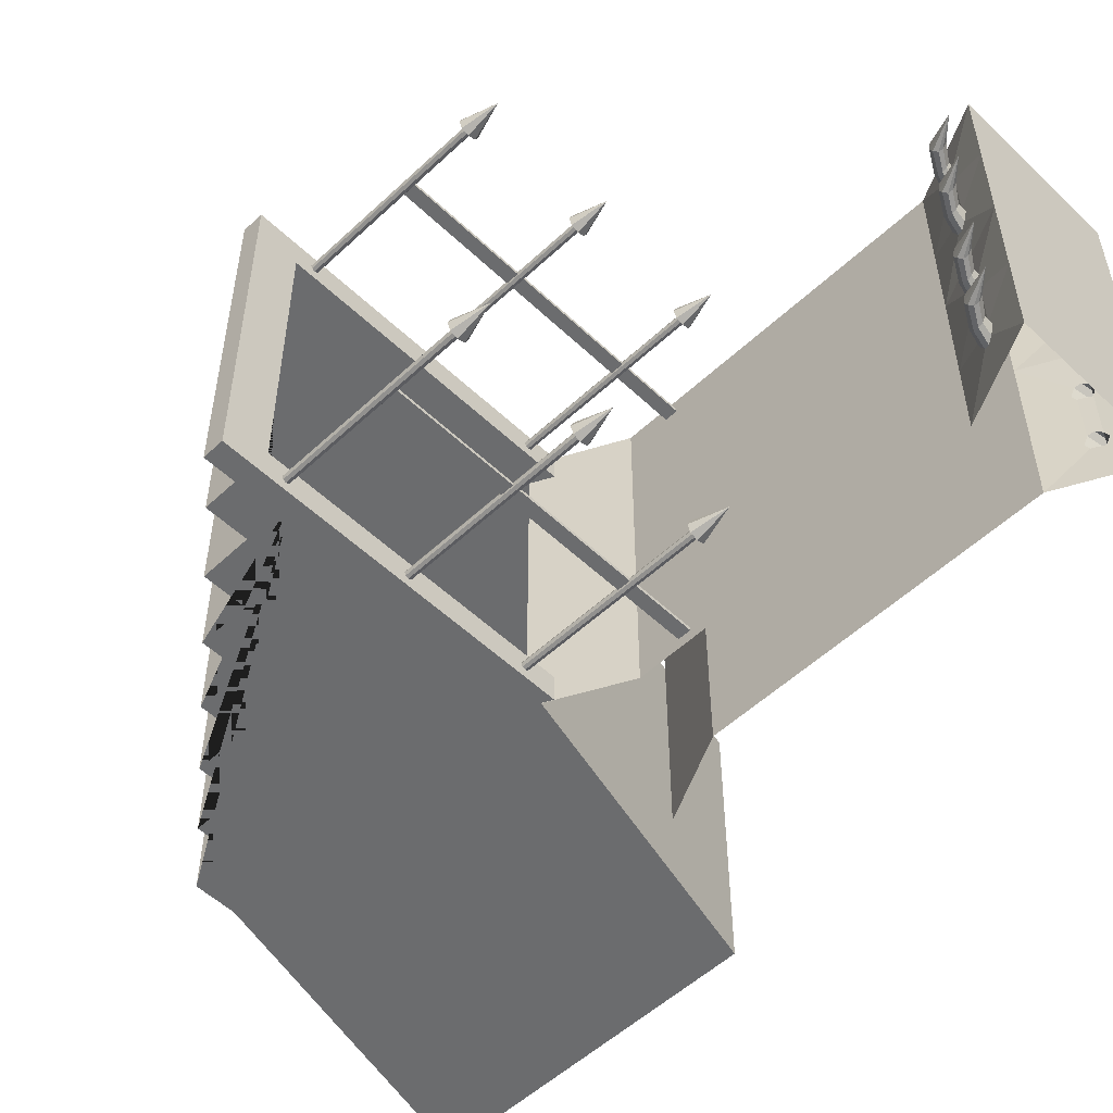
<metadata>
{"format":"obj","ext":"obj","renderer":"f3d","projection":"perspective","resolution":1024,"background":"white","views":[{"elev":-53.6,"azim":134.8,"up":"+Z"}]}
</metadata>
<code>
o dungeon_003_wall_2tds_001_Cube.014
v -0.5 0 -0.5
v -0.5 3 -0.5
v -0.5 0 -1.5
v -0.5 3 -1.5
v 0.5 0 -0.5
v 0.5 0 -1.5
v -0.25 0.5 -0.5
v -0.25 2.5 -0.5
v -0.25 2.5 -1.5
v -0.25 0.5 -1.5
v 0.25 0.5 -1.5
v 0.25 0.5 -0.5
v -0.5 3 -1
v -0.25 2.5 -1
v -0.3708 2.717 -0.75
v -0.3708 2.717 -0.85
v -0.3708 2.717 -1.15
v -0.3708 2.717 -1.25
v -0.4067 2.783 -0.75
v -0.4067 2.783 -0.85
v -0.4067 2.783 -1.15
v -0.4067 2.783 -1.25
v -0.3708 2.692 -1.2
v -0.4067 2.808 -1.2
v -0.3708 2.692 -0.8
v -0.4067 2.808 -0.8
v -0.3887 2.75 -0.725
v -0.3887 2.75 -0.875
v -0.3887 2.75 -1.125
v -0.3887 2.75 -1.275
v -0.4668 2.736 -0.76
v -0.4812 2.771 -0.74
v -0.4805 2.796 -0.7524
v -0.4712 2.81 -0.8
v -0.4805 2.797 -0.84
v -0.4812 2.763 -0.8524
v -0.4668 2.736 -0.84
v -0.4668 2.716 -0.8
v -0.4668 2.736 -1.24
v -0.4668 2.716 -1.2
v -0.4668 2.736 -1.16
v -0.4812 2.771 -1.14
v -0.4805 2.796 -1.152
v -0.4712 2.81 -1.2
v -0.4805 2.797 -1.24
v -0.4812 2.763 -1.25
v -0.5736 2.825 -0.752
v -0.5889 2.803 -0.768
v -0.563 2.846 -0.768
v -0.563 2.87 -0.8
v -0.563 2.846 -0.832
v -0.6004 2.825 -0.848
v -0.5994 2.803 -0.832
v -0.5889 2.787 -0.8
v -0.5889 2.787 -1.2
v -0.5994 2.803 -1.232
v -0.5889 2.803 -1.168
v -0.5736 2.825 -1.152
v -0.563 2.846 -1.168
v -0.563 2.87 -1.2
v -0.563 2.846 -1.232
v -0.6004 2.825 -1.248
v -0.666 2.973 -0.8
v -0.666 2.973 -1.2
v 0.5 3 -1.5
v 0.5 3 -0.5
v 0.25 2.5 -1.5
v 0.25 2.5 -0.5
v 0.5 3 -1
v 0.25 2.5 -1.056
v 0.3708 2.717 -1.25
v 0.3708 2.717 -1.15
v 0.3708 2.717 -0.85
v 0.3708 2.717 -0.75
v 0.4067 2.783 -1.25
v 0.4067 2.783 -1.15
v 0.4067 2.783 -0.85
v 0.4067 2.783 -0.75
v 0.3708 2.692 -0.8
v 0.4067 2.808 -0.8
v 0.3708 2.692 -1.2
v 0.4067 2.808 -1.2
v 0.3887 2.75 -1.275
v 0.3887 2.75 -1.125
v 0.3887 2.75 -0.875
v 0.3887 2.75 -0.725
v 0.4668 2.736 -1.24
v 0.4812 2.771 -1.26
v 0.4805 2.796 -1.248
v 0.4712 2.81 -1.2
v 0.4805 2.797 -1.16
v 0.4812 2.763 -1.148
v 0.4668 2.736 -1.16
v 0.4668 2.716 -1.2
v 0.4668 2.736 -0.76
v 0.4668 2.716 -0.8
v 0.4668 2.736 -0.84
v 0.4812 2.771 -0.86
v 0.4805 2.796 -0.8476
v 0.4712 2.81 -0.8
v 0.4805 2.797 -0.76
v 0.4812 2.763 -0.7505
v 0.5736 2.825 -1.248
v 0.5889 2.803 -1.232
v 0.563 2.846 -1.232
v 0.563 2.87 -1.2
v 0.563 2.846 -1.168
v 0.6004 2.825 -1.152
v 0.5994 2.803 -1.168
v 0.5889 2.787 -1.2
v 0.5889 2.787 -0.8
v 0.5994 2.803 -0.768
v 0.5889 2.803 -0.832
v 0.5736 2.825 -0.848
v 0.563 2.846 -0.832
v 0.563 2.87 -0.8
v 0.563 2.846 -0.768
v 0.6004 2.825 -0.752
v 0.666 2.973 -1.2
v 0.666 2.973 -0.8
v -0.5 0 0.5
v -0.5 3 0.5
v 0.5 0 0.5
v -0.25 0.5 0.5
v -0.25 2.5 0.5
v 0.25 0.5 0.5
v -0.5 3 0
v -0.25 2.5 0
v -0.3708 2.717 0.25
v -0.3708 2.717 0.15
v -0.3708 2.717 -0.15
v -0.3708 2.717 -0.25
v -0.4067 2.783 0.25
v -0.4067 2.783 0.15
v -0.4067 2.783 -0.15
v -0.4067 2.783 -0.25
v -0.3708 2.692 -0.2
v -0.4067 2.808 -0.2
v -0.3708 2.692 0.2
v -0.4067 2.808 0.2
v -0.3887 2.75 0.275
v -0.3887 2.75 0.125
v -0.3887 2.75 -0.125
v -0.3887 2.75 -0.275
v -0.4668 2.736 0.24
v -0.4812 2.771 0.26
v -0.4805 2.796 0.2476
v -0.4712 2.81 0.2
v -0.4805 2.797 0.16
v -0.4812 2.763 0.1476
v -0.4668 2.736 0.16
v -0.4668 2.716 0.2
v -0.4668 2.736 -0.24
v -0.4668 2.716 -0.2
v -0.4668 2.736 -0.16
v -0.4812 2.771 -0.14
v -0.4805 2.796 -0.1524
v -0.4712 2.81 -0.2
v -0.4805 2.797 -0.24
v -0.4812 2.763 -0.2495
v -0.5736 2.825 0.248
v -0.5889 2.803 0.232
v -0.563 2.846 0.232
v -0.563 2.87 0.2
v -0.563 2.846 0.168
v -0.6004 2.825 0.152
v -0.5994 2.803 0.168
v -0.5889 2.787 0.2
v -0.5889 2.787 -0.2
v -0.5994 2.803 -0.232
v -0.5889 2.803 -0.168
v -0.5736 2.825 -0.152
v -0.563 2.846 -0.168
v -0.563 2.87 -0.2
v -0.563 2.846 -0.232
v -0.6004 2.825 -0.248
v -0.666 2.973 0.2
v -0.666 2.973 -0.2
v 0.5 3 0.5
v 0.25 2.5 0.5
v 0.5 3 -0
v 0.25 2.5 -0.05612
v 0.3708 2.717 -0.25
v 0.3708 2.717 -0.15
v 0.3708 2.717 0.15
v 0.3708 2.717 0.25
v 0.4067 2.783 -0.25
v 0.4067 2.783 -0.15
v 0.4067 2.783 0.15
v 0.4067 2.783 0.25
v 0.3708 2.692 0.2
v 0.4067 2.808 0.2
v 0.3708 2.692 -0.2
v 0.4067 2.808 -0.2
v 0.3887 2.75 -0.275
v 0.3887 2.75 -0.125
v 0.3887 2.75 0.125
v 0.3887 2.75 0.275
v 0.4668 2.736 -0.24
v 0.4812 2.771 -0.26
v 0.4805 2.796 -0.2476
v 0.4712 2.81 -0.2
v 0.4805 2.797 -0.16
v 0.4812 2.763 -0.1476
v 0.4668 2.736 -0.16
v 0.4668 2.716 -0.2
v 0.4668 2.736 0.24
v 0.4668 2.716 0.2
v 0.4668 2.736 0.16
v 0.4812 2.771 0.14
v 0.4805 2.796 0.1524
v 0.4712 2.81 0.2
v 0.4805 2.797 0.24
v 0.4812 2.763 0.2495
v 0.5736 2.825 -0.248
v 0.5889 2.803 -0.232
v 0.563 2.846 -0.232
v 0.563 2.87 -0.2
v 0.563 2.846 -0.168
v 0.6004 2.825 -0.152
v 0.5994 2.803 -0.168
v 0.5889 2.787 -0.2
v 0.5889 2.787 0.2
v 0.5994 2.803 0.232
v 0.5889 2.803 0.168
v 0.5736 2.825 0.152
v 0.563 2.846 0.168
v 0.563 2.87 0.2
v 0.563 2.846 0.232
v 0.6004 2.825 0.248
v 0.666 2.973 -0.2
v 0.666 2.973 0.2
v 2.07 1.225 -1.422
v 2.088 1.225 -1.378
v 2.132 1.425 -1.422
v 0.6767 1.225 -1.466
v 0.6325 1.225 -1.485
v 0.6767 1.225 -1.466
v 0.5883 1.225 -1.378
v 0.6325 1.225 -1.36
v 0.6325 1.425 -1.422
v 0.695 1.225 -1.422
v 0.695 1.225 -1.422
v 0.6767 1.225 -1.378
v 0.6767 1.225 -1.378
v 0.57 1.225 -1.422
v 0.57 1.225 -1.422
v 0.6325 1.225 -1.36
v 0.5883 1.225 -1.466
v 0.5883 1.225 -1.466
v 0.6325 1.225 -1.485
v 0.5883 1.225 -1.378
v 2.177 1.225 -1.378
v 2.195 1.225 -1.422
v 2.132 1.225 -1.36
v 2.132 1.225 -1.485
v 2.088 1.225 -1.466
v 2.177 1.225 -1.466
v 0.2493 0.75 -1.432
v 0.2493 0.825 -1.432
v 2.14 0.825 -1.432
v 2.14 0.75 -1.432
v 0.2439 0.825 -1.412
v 2.14 0.825 -1.412
v 0.6575 1.225 -1.422
v 0.6502 1.225 -1.44
v 0.6075 0.125 -1.422
v 0.6075 1.225 -1.422
v 0.6148 1.225 -1.44
v 0.6148 0.125 -1.44
v 2.157 0.125 -1.422
v 2.157 1.225 -1.422
v 2.15 1.225 -1.404
v 2.15 0.125 -1.404
v 1.32 1.225 -1.422
v 1.338 1.225 -1.378
v 1.382 1.425 -1.422
v 0.6502 0.125 -1.404
v 0.6502 1.225 -1.404
v 0.6325 1.225 -1.397
v 0.6325 0.125 -1.397
v 2.132 0.125 -1.397
v 2.132 1.225 -1.397
v 2.115 1.225 -1.404
v 2.115 0.125 -1.404
v 2.15 0.125 -1.44
v 2.15 1.225 -1.44
v 0.6325 1.225 -1.447
v 0.6325 0.125 -1.447
v 0.6148 0.125 -1.404
v 0.6148 1.225 -1.404
v 0.6575 0.125 -1.422
v 2.132 0.125 -1.447
v 2.132 1.225 -1.447
v 2.107 1.225 -1.422
v 2.107 0.125 -1.422
v 0.6502 0.125 -1.44
v 2.115 1.225 -1.44
v 2.115 0.125 -1.44
v 2.14 0.75 -1.412
v 0.2439 0.75 -1.412
v 1.382 1.225 -1.36
v 1.427 1.225 -1.466
v 1.4 1.225 -1.44
v 1.382 1.225 -1.447
v 1.382 1.225 -1.485
v 1.427 1.225 -1.378
v 1.445 1.225 -1.422
v 1.338 1.225 -1.466
v 1.365 0.125 -1.44
v 1.365 1.225 -1.44
v 1.382 0.125 -1.447
v 1.357 1.225 -1.422
v 1.365 1.225 -1.404
v 1.365 0.125 -1.404
v 1.357 0.125 -1.422
v 1.407 0.125 -1.422
v 1.407 1.225 -1.422
v 1.4 1.225 -1.404
v 1.4 0.125 -1.404
v 1.382 1.225 -1.397
v 1.382 0.125 -1.397
v 1.4 0.125 -1.44
v 2.07 1.225 0.4163
v 2.088 1.225 0.4605
v 2.132 1.425 0.4163
v 0.6767 1.225 0.3721
v 0.6325 1.225 0.3538
v 0.6767 1.225 0.3721
v 0.5883 1.225 0.4605
v 0.6325 1.225 0.4788
v 0.6325 1.425 0.4163
v 0.695 1.225 0.4163
v 0.695 1.225 0.4163
v 0.6767 1.225 0.4605
v 0.6767 1.225 0.4605
v 0.57 1.225 0.4163
v 0.57 1.225 0.4163
v 0.6325 1.225 0.4788
v 0.5883 1.225 0.3721
v 0.5883 1.225 0.3721
v 0.6325 1.225 0.3538
v 0.5883 1.225 0.4605
v 2.177 1.225 0.4605
v 2.195 1.225 0.4163
v 2.132 1.225 0.4788
v 2.132 1.225 0.3538
v 2.088 1.225 0.3721
v 2.177 1.225 0.3721
v 0.2485 0.75 0.4063
v 0.2485 0.825 0.4063
v 2.14 0.825 0.4063
v 2.14 0.75 0.4063
v 0.25 0.825 0.4263
v 2.14 0.825 0.4263
v 0.6575 1.225 0.4163
v 0.6502 1.225 0.3987
v 0.6075 0.125 0.4163
v 0.6075 1.225 0.4163
v 0.6148 1.225 0.3987
v 0.6148 0.125 0.3987
v 2.157 0.125 0.4163
v 2.157 1.225 0.4163
v 2.15 1.225 0.434
v 2.15 0.125 0.434
v 1.32 1.225 0.4163
v 1.338 1.225 0.4605
v 1.382 1.425 0.4163
v 0.6502 0.125 0.434
v 0.6502 1.225 0.434
v 0.6325 1.225 0.4413
v 0.6325 0.125 0.4413
v 2.132 0.125 0.4413
v 2.132 1.225 0.4413
v 2.115 1.225 0.434
v 2.115 0.125 0.434
v 2.15 0.125 0.3987
v 2.15 1.225 0.3987
v 0.6325 1.225 0.3913
v 0.6325 0.125 0.3913
v 0.6148 0.125 0.434
v 0.6148 1.225 0.434
v 0.6575 0.125 0.4163
v 2.132 0.125 0.3913
v 2.132 1.225 0.3913
v 2.107 1.225 0.4163
v 2.107 0.125 0.4163
v 0.6502 0.125 0.3987
v 2.115 1.225 0.3987
v 2.115 0.125 0.3987
v 2.14 0.75 0.4263
v 0.25 0.75 0.4263
v 1.382 1.225 0.4788
v 1.427 1.225 0.3721
v 1.4 1.225 0.3987
v 1.382 1.225 0.3913
v 1.382 1.225 0.3538
v 1.427 1.225 0.4605
v 1.445 1.225 0.4163
v 1.338 1.225 0.3721
v 1.365 0.125 0.3987
v 1.365 1.225 0.3987
v 1.382 0.125 0.3913
v 1.357 1.225 0.4163
v 1.365 1.225 0.434
v 1.365 0.125 0.434
v 1.357 0.125 0.4163
v 1.407 0.125 0.4163
v 1.407 1.225 0.4163
v 1.4 1.225 0.434
v 1.4 0.125 0.434
v 1.382 1.225 0.4413
v 1.382 0.125 0.4413
v 1.4 0.125 0.3987
v 2.5 0 -1.333
v 2.5 0 -1.5
v 2.5 0.125 -1.5
v 2.5 0.125 -1.333
v 2.5 0.125 0.3333
v 2.5 0.125 0.5
v 2.5 -0 0.5
v 2.5 -0 0.3333
v 1 0 -1.333
v 0.75 0 -1.333
v 0.5 0 -1.333
v 0.5 0 -1.5
v 0.75 0 -1.5
v 1 0 -1.5
v 1.25 0 -1.5
v 1.5 0 -1.5
v 1.75 0 -1.5
v 2 0 -1.5
v 2.25 0 -1.5
v 2.25 0 -1.333
v 2 0 -1.333
v 1.75 0 -1.333
v 1.5 0 -1.333
v 1.25 0 -1.333
v 2.25 0.125 0.5
v 2.25 -0 0.5
v 2 -0 0.5
v 1.75 -0 0.5
v 1.5 -0 0.5
v 1.25 -0 0.5
v 1 -0 0.5
v 0.75 -0 0.5
v 0.5 -0 0.5
v 0.4385 0.125 0.5
v 0.75 0.125 0.5
v 1 0.125 0.5
v 1.25 0.125 0.5
v 1.5 0.125 0.5
v 1.75 0.125 0.5
v 2 0.125 0.5
v 2.25 -0.3 -1.333
v 2.25 -0.3 0.3333
v 2.25 -0 0.3333
v 2.25 0.125 -1.5
v 0.4385 0.125 -1.5
v 0.75 0.125 -1.5
v 1 0.125 -1.5
v 1.25 0.125 -1.5
v 1.5 0.125 -1.5
v 1.75 0.125 -1.5
v 2 0.125 -1.5
v 0.5 -0 0.3333
v 0.75 -0 0.3333
v 1 -0 0.3333
v 1.25 -0 0.3333
v 1.5 -0 0.3333
v 1.75 -0 0.3333
v 2 -0 0.3333
v 2.25 0.125 -1.333
v 2.25 0.125 0.3333
v 2 0.125 0.3333
v 1.75 0.125 0.3333
v 1.5 0.125 0.3333
v 1.25 0.125 0.3333
v 1 0.125 0.3333
v 0.75 0.125 0.3333
v 0.4385 0.125 0.3333
v 0.4385 0.125 -1.333
v 0.75 0.125 -1.333
v 1 0.125 -1.333
v 1.25 0.125 -1.333
v 1.5 0.125 -1.333
v 1.75 0.125 -1.333
v 2 0.125 -1.333
v 2 -0.3 -1.333
v 2 -0.3 0.3333
v 2 -0.6 -1.333
v 1.75 -0.6 -1.333
v 1.75 -0.6 0.3333
v 2 -0.6 0.3333
v 1.75 -0.9 -1.333
v 1.5 -0.9 -1.333
v 1.5 -0.9 0.3333
v 1.75 -0.9 0.3333
v 1.5 -1.2 -1.333
v 1.5 -1.2 0.3333
v 1.25 -1.2 -1.333
v 1.25 -1.2 0.3333
v 1.25 -1.5 0.3333
v 1 -1.5 0.3333
v 1 -1.8 0.3333
v 0.75 -1.8 0.3333
v 0.75 -2.1 0.3333
v 0.5 -2.1 0.3333
v 0.5 -1.8 0.3333
v 0.5 -1.5 0.3333
v 0.5 -1.2 0.3333
v 0.5 -0.9 0.3333
v 0.5 -0.6 0.3333
v 0.5 -0.3 0.3333
v 1.25 -1.5 -1.333
v 1 -1.5 -1.333
v 1 -1.8 -1.333
v 0.75 -1.8 -1.333
v 0.5 -0.6 -1.333
v 0.5 -0.9 -1.333
v 0.5 -1.2 -1.333
v 0.5 -1.5 -1.333
v 0.5 -1.8 -1.333
v 0.5 -2.1 -1.333
v -1.5 -2.6 -1.333
v -1.5 -2.3 -1.333
v -1.5 -2 -1.333
v -1.5 -1.7 -1.333
v -1.5 -1.4 -1.333
v -1.5 -1.1 -1.333
v -1.5 -0.8 -1.333
v -1.5 -0.5 -1.333
v 0.5 -0.3 -1.333
v 0.75 -2.1 -1.333
v -1.5 -2.6 0.3333
v -1.5 -2.3 0.3333
v -1.5 -2 0.3333
v -1.5 -1.7 0.3333
v -1.5 -1.4 0.3333
v -1.5 -1.1 0.3333
v -1.5 -0.8 0.3333
v -1.5 -0.5 0.3333
f 1 7 10 3
f 18 30 22 4 9
f 8 2 19 27 15
f 16 28 20 21 29 17
f 8 15 25 16 14
f 14 16 17
f 14 17 23 18 9
f 4 13 2 66 69 65
f 9 10 7 8 14
f 68 12 11 67 70
f 6 11 12 5
f 19 2 13 20 26
f 20 13 21
f 21 13 4 22 24
f 37 38 54 53
f 27 32 31 15
f 19 33 32 27
f 26 34 33 19
f 20 35 34 26
f 28 36 35 20
f 16 37 36 28
f 25 38 37 16
f 15 31 38 25
f 43 44 60 59
f 23 40 39 18
f 17 41 40 23
f 29 42 41 17
f 21 43 42 29
f 24 44 43 21
f 22 45 44 24
f 30 46 45 22
f 18 39 46 30
f 44 45 61 60
f 38 31 48 54
f 45 46 62 61
f 31 32 47 48
f 46 39 56 62
f 32 33 49 47
f 39 40 55 56
f 33 34 50 49
f 40 41 57 55
f 34 35 51 50
f 41 42 58 57
f 35 36 52 51
f 42 43 59 58
f 36 37 53 52
f 47 63 48
f 49 63 47
f 50 63 49
f 51 63 50
f 52 63 51
f 53 63 52
f 54 63 53
f 48 63 54
f 55 64 56
f 57 64 55
f 58 64 57
f 59 64 58
f 60 64 59
f 61 64 60
f 62 64 61
f 56 64 62
f 74 86 78 66 68
f 67 65 75 83 71
f 72 84 76 77 85 73
f 67 71 81 72 70
f 70 72 73
f 70 73 79 74 68
f 75 65 69 76 82
f 76 69 77
f 77 69 66 78 80
f 93 94 110 109
f 83 88 87 71
f 75 89 88 83
f 82 90 89 75
f 76 91 90 82
f 84 92 91 76
f 72 93 92 84
f 81 94 93 72
f 71 87 94 81
f 99 100 116 115
f 79 96 95 74
f 73 97 96 79
f 85 98 97 73
f 77 99 98 85
f 80 100 99 77
f 78 101 100 80
f 86 102 101 78
f 74 95 102 86
f 100 101 117 116
f 94 87 104 110
f 101 102 118 117
f 87 88 103 104
f 102 95 112 118
f 88 89 105 103
f 95 96 111 112
f 89 90 106 105
f 96 97 113 111
f 90 91 107 106
f 97 98 114 113
f 91 92 108 107
f 98 99 115 114
f 92 93 109 108
f 103 119 104
f 105 119 103
f 106 119 105
f 107 119 106
f 108 119 107
f 109 119 108
f 110 119 109
f 104 119 110
f 111 120 112
f 113 120 111
f 114 120 113
f 115 120 114
f 116 120 115
f 117 120 116
f 118 120 117
f 112 120 118
f 121 124 7 1
f 132 144 136 2 8
f 125 122 133 141 129
f 130 142 134 135 143 131
f 125 129 139 130 128
f 128 130 131
f 128 131 137 132 8
f 2 127 122 179 181 66
f 8 7 124 125 128
f 180 126 12 68 182
f 5 12 126 123
f 133 122 127 134 140
f 134 127 135
f 135 127 2 136 138
f 151 152 168 167
f 141 146 145 129
f 133 147 146 141
f 140 148 147 133
f 134 149 148 140
f 142 150 149 134
f 130 151 150 142
f 139 152 151 130
f 129 145 152 139
f 157 158 174 173
f 137 154 153 132
f 131 155 154 137
f 143 156 155 131
f 135 157 156 143
f 138 158 157 135
f 136 159 158 138
f 144 160 159 136
f 132 153 160 144
f 158 159 175 174
f 152 145 162 168
f 159 160 176 175
f 145 146 161 162
f 160 153 170 176
f 146 147 163 161
f 153 154 169 170
f 147 148 164 163
f 154 155 171 169
f 148 149 165 164
f 155 156 172 171
f 149 150 166 165
f 156 157 173 172
f 150 151 167 166
f 161 177 162
f 163 177 161
f 164 177 163
f 165 177 164
f 166 177 165
f 167 177 166
f 168 177 167
f 162 177 168
f 169 178 170
f 171 178 169
f 172 178 171
f 173 178 172
f 174 178 173
f 175 178 174
f 176 178 175
f 170 178 176
f 186 198 190 179 180
f 68 66 187 195 183
f 184 196 188 189 197 185
f 68 183 193 184 182
f 182 184 185
f 182 185 191 186 180
f 187 66 181 188 194
f 188 181 189
f 189 181 179 190 192
f 205 206 222 221
f 195 200 199 183
f 187 201 200 195
f 194 202 201 187
f 188 203 202 194
f 196 204 203 188
f 184 205 204 196
f 193 206 205 184
f 183 199 206 193
f 211 212 228 227
f 191 208 207 186
f 185 209 208 191
f 197 210 209 185
f 189 211 210 197
f 192 212 211 189
f 190 213 212 192
f 198 214 213 190
f 186 207 214 198
f 212 213 229 228
f 206 199 216 222
f 213 214 230 229
f 199 200 215 216
f 214 207 224 230
f 200 201 217 215
f 207 208 223 224
f 201 202 218 217
f 208 209 225 223
f 202 203 219 218
f 209 210 226 225
f 203 204 220 219
f 210 211 227 226
f 204 205 221 220
f 215 231 216
f 217 231 215
f 218 231 217
f 219 231 218
f 220 231 219
f 221 231 220
f 222 231 221
f 216 231 222
f 223 232 224
f 225 232 223
f 226 232 225
f 227 232 226
f 228 232 227
f 229 232 228
f 230 232 229
f 224 232 230
f 233 234 235
f 236 237 238
f 239 240 241
f 242 238 243
f 244 243 245
f 246 239 247
f 248 245 240
f 249 247 250
f 251 250 237
f 252 240 239
f 238 237 241
f 243 238 241
f 245 243 241
f 247 239 241
f 240 245 241
f 250 247 241
f 237 250 241
f 253 254 235
f 234 255 235
f 256 257 235
f 254 258 235
f 255 253 235
f 258 256 235
f 257 233 235
f 259 260 261 262
f 260 263 264 261
f 236 242 265 266
f 267 268 269 270
f 271 272 273 274
f 275 276 277
f 278 279 280 281
f 282 283 284 285
f 244 279 265 242
f 286 287 272 271
f 270 269 288 289
f 267 290 291 268
f 278 292 265 279
f 293 294 287 286
f 285 284 295 296
f 249 269 268 246
f 289 288 266 297
f 257 298 295 233
f 274 273 283 282
f 236 266 288 251
f 296 295 298 299
f 292 297 266 265
f 248 252 291 280
f 258 254 272 287
f 252 246 268 291
f 253 273 272 254
f 257 256 294 298
f 253 255 283 273
f 244 248 280 279
f 234 284 283 255
f 234 233 295 284
f 236 251 237
f 251 288 269 249
f 258 287 294 256
f 242 236 238
f 244 242 243
f 246 252 239
f 248 244 245
f 249 246 247
f 251 249 250
f 252 248 240
f 299 298 294 293
f 281 280 291 290
f 300 264 263 301
f 276 302 277
f 303 304 305 306
f 307 308 277
f 306 309 277
f 310 311 305 312
f 309 306 305 311
f 276 275 313 314
f 315 314 313 316
f 317 318 319 320
f 307 319 318 308
f 276 314 321 302
f 307 302 321 319
f 309 275 277
f 303 306 277
f 309 311 313 275
f 308 303 277
f 322 321 314 315
f 320 319 321 322
f 303 308 318 304
f 312 305 304 323
f 323 304 318 317
f 301 259 262 300
f 302 307 277
f 316 313 311 310
f 324 325 326
f 327 328 329
f 330 331 332
f 333 329 334
f 335 334 336
f 337 330 338
f 339 336 331
f 340 338 341
f 342 341 328
f 343 331 330
f 329 328 332
f 334 329 332
f 336 334 332
f 338 330 332
f 331 336 332
f 341 338 332
f 328 341 332
f 344 345 326
f 325 346 326
f 347 348 326
f 345 349 326
f 346 344 326
f 349 347 326
f 348 324 326
f 350 351 352 353
f 351 354 355 352
f 327 333 356 357
f 358 359 360 361
f 362 363 364 365
f 366 367 368
f 369 370 371 372
f 373 374 375 376
f 335 370 356 333
f 377 378 363 362
f 361 360 379 380
f 358 381 382 359
f 369 383 356 370
f 384 385 378 377
f 376 375 386 387
f 340 360 359 337
f 380 379 357 388
f 348 389 386 324
f 365 364 374 373
f 327 357 379 342
f 387 386 389 390
f 383 388 357 356
f 339 343 382 371
f 349 345 363 378
f 343 337 359 382
f 344 364 363 345
f 348 347 385 389
f 344 346 374 364
f 335 339 371 370
f 325 375 374 346
f 325 324 386 375
f 327 342 328
f 342 379 360 340
f 349 378 385 347
f 333 327 329
f 335 333 334
f 337 343 330
f 339 335 336
f 340 337 338
f 342 340 341
f 343 339 331
f 390 389 385 384
f 372 371 382 381
f 391 355 354 392
f 367 393 368
f 394 395 396 397
f 398 399 368
f 397 400 368
f 401 402 396 403
f 400 397 396 402
f 367 366 404 405
f 406 405 404 407
f 408 409 410 411
f 398 410 409 399
f 367 405 412 393
f 398 393 412 410
f 400 366 368
f 394 397 368
f 400 402 404 366
f 399 394 368
f 413 412 405 406
f 411 410 412 413
f 394 399 409 395
f 403 396 395 414
f 414 395 409 408
f 392 350 353 391
f 393 398 368
f 407 404 402 401
f 415 416 417 418 419 420 421 422
f 423 424 425 426 427 428 429 430 431 432 433 434 435 436 437 438
f 439 420 421 440 441 442 443 444 445 446 447 448 449 450 451 452 453 454
f 434 455 456 457
f 458 417 416 433 432 431 430 429 428 427 426 459 460 461 462 463 464 465
f 446 447 466 467 468 469 470 471 472 457 440 441 442 443 444 445
f 418 417 458 473 474 439 420 419
f 454 439 474 475 476 477 478 479 480 481 448 449 450 451 452 453
f 460 459 482 483 484 485 486 487 488 473 458 465 464 463 462 461
f 455 489 490 456
f 491 492 493 494
f 489 491 494 490
f 495 496 497 498
f 496 499 500 497
f 492 495 498 493
f 499 501 502 500
f 457 456 490 494 493 498 497 500 502 503 504 505 506 507 508 509 510 511 512 513 514 466 467 468 469 470 471 472
f 515 516 504 503
f 516 517 505 504
f 501 515 503 502
f 517 518 506 505
f 519 520 521 522 523 524 525 526 527 528 529 530 531 532 425 533
f 422 421 440 457 434 433 416 415
f 534 524 508 507
f 518 534 507 506
f 510 509 508 535 536 537 538 539 540 541 542 466 514 513 512 511
f 435 434 455 489 491 492 495 496 499 501 515 516 517 518 534 524 523 522 521 520 519 533 425 424 423 438 437 436
f 524 508 535 525
f 466 425 532 542
f 531 532 542 541 540 539 538 537 536 535 525 526 527 528 529 530
f 466 447 448 481
f 426 425 482 459
f 480 479 478 477 476 475 474 457 472 471 470 469 468 467 466 481
f 434 473 488 487 486 485 484 483 482 425 424 423 438 437 436 435
f 457 474 473 434

</code>
